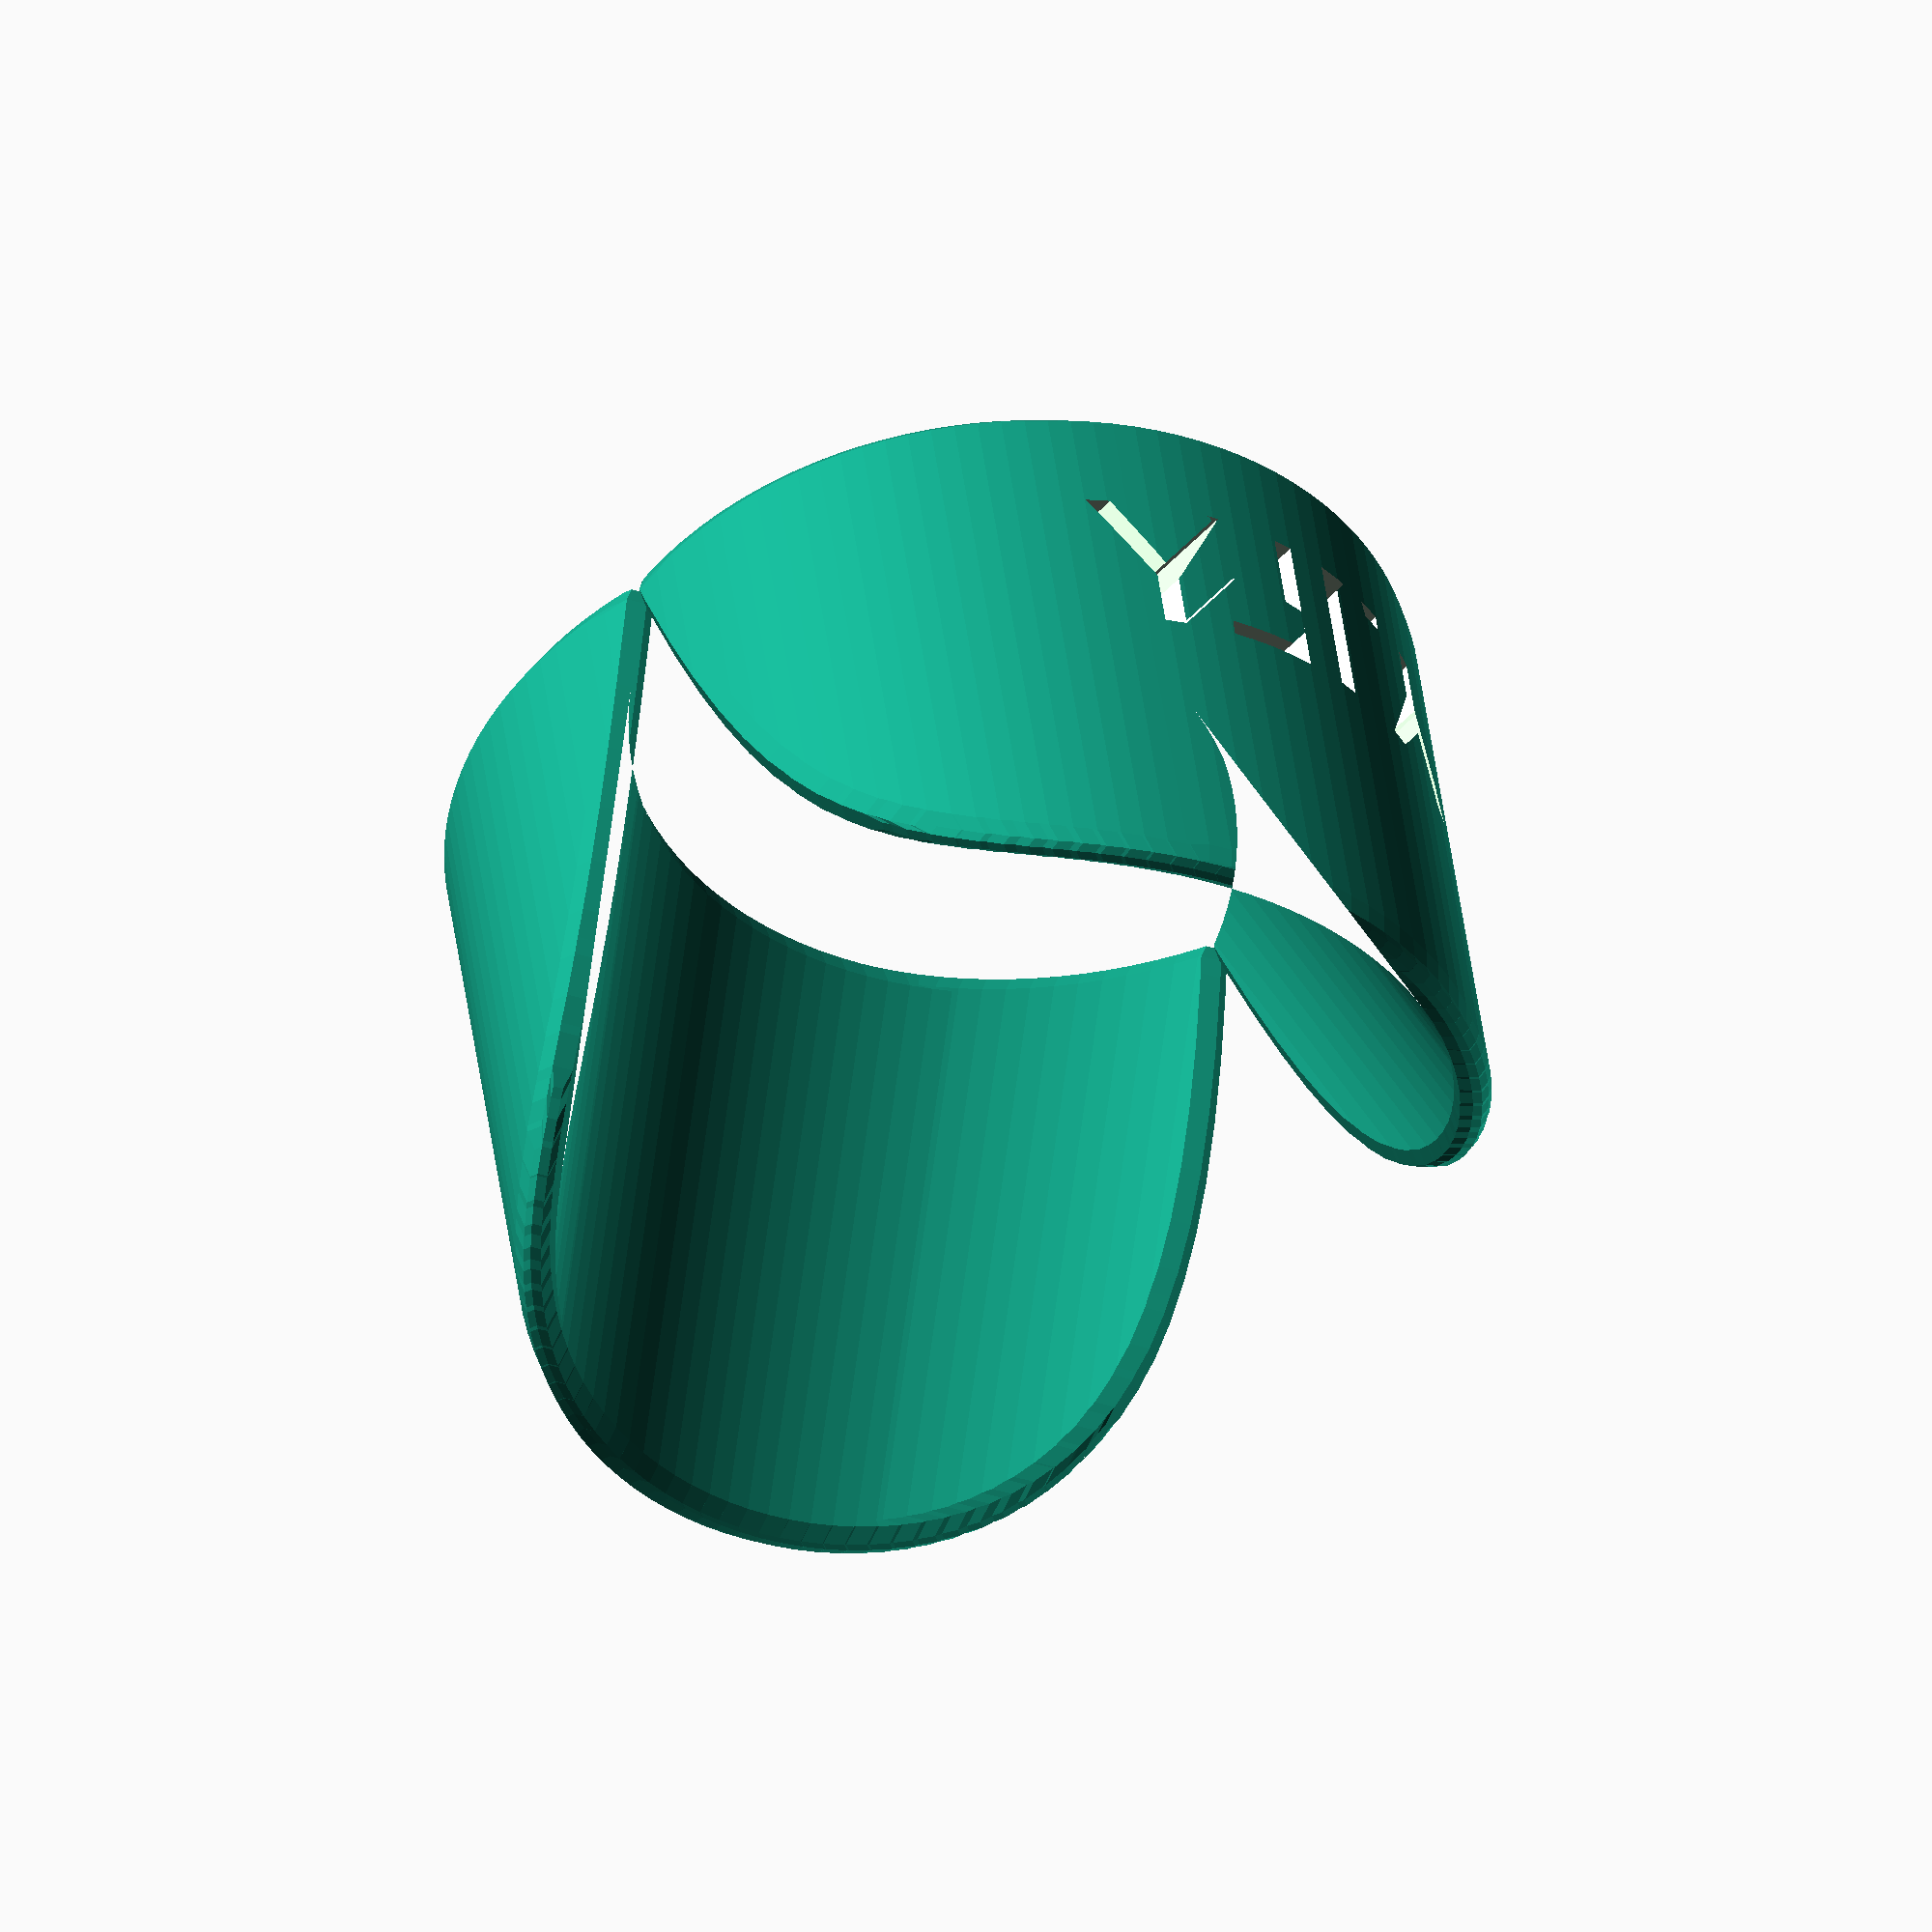
<openscad>
/**
 * A simple rubber wedge for a front LED lamp mounted to 
   a 35mm steerer tube [with spacers]
   
   "Power, courage and audacity!" [ https://youtu.be/yQhHsCcyKE0?t=144 ]
   - MP in 1999
   - TP in 2024
 */
$fa = 1; $fs = 1; // '$fs = 12' results in a "Stormtrooper" effect

module ally(std, caption, font = "Arial Black")
{
   /* It won't work well with the text wider than 
      four characters made out of these two */
   h = 1/5*std;
   // ⅄⅂
   translate([0, h, 0])
   rotate([180, 180, 0]) // == mirror([1, 0, 0]) mirror([0, 1, 0])
   linear_extrude(height = h)
      text(caption, font = font, size = h);
   // LY
   linear_extrude(height = h)
      text(caption, font = font, size = h);
}

module wedge(std, caption)
{
   /* Wedge in the making...
      - the shape should be read from the most inner part:
        -- wedge  (the main shape)
        -- medge  (a.k.a. edge milling ;)
        -- dredge (the excavated "⅄⅂LY" logo)
   
      In order to employ additive‡ manufacturing
      [a virtual] subtractive† one needs to be applied first!
   */
   str = 1/2*std;
   translate([0, 0, 21/10*str])              // place and...
   rotate([180, 0, 0]) rotate([0, -20, 0])   // flip for printing‡
      difference()         // extract† the logo from the wedge
      {
         minkowski()       // cut† all corners of the wedge
         {
            sphere(1/20*str);
            difference()   // drill† a cylinder through a cylinder to...
            {              // get two wedges and drop the other one
               rotate([0, 20, 0])
                  cylinder(h = 4*str, r = str, center = true);
               cylinder(h = 5*str, r = 9/8*str, center = true);
               translate([-1, 0, -1]*str) 
                  cube([11/5*str, 11/5*str, 11/5*str], true);
            }
         }
         translate([8/7, 0, 1]*str)
         rotate([0, 105, 0]) rotate(90, [0, 0, 1])
            ally(std, caption);
      }
}

module wedge_twin(std, caption)
{
   translate([-7, 0, 0]) mirror([1, 0, 0]) 
      wedge(std, caption);
   wedge(std, caption);
}

/* A steerer tube diameter (incl. spacers) of the Lapierre X2 Fit 
   tandem bike is 35mm - according to our caliper */
if(true != false)
{
   wedge_twin(35, caption = "LY");
}
else
{
   wedge(35, caption = "LY");
}
</openscad>
<views>
elev=315.0 azim=134.9 roll=352.8 proj=o view=wireframe
</views>
